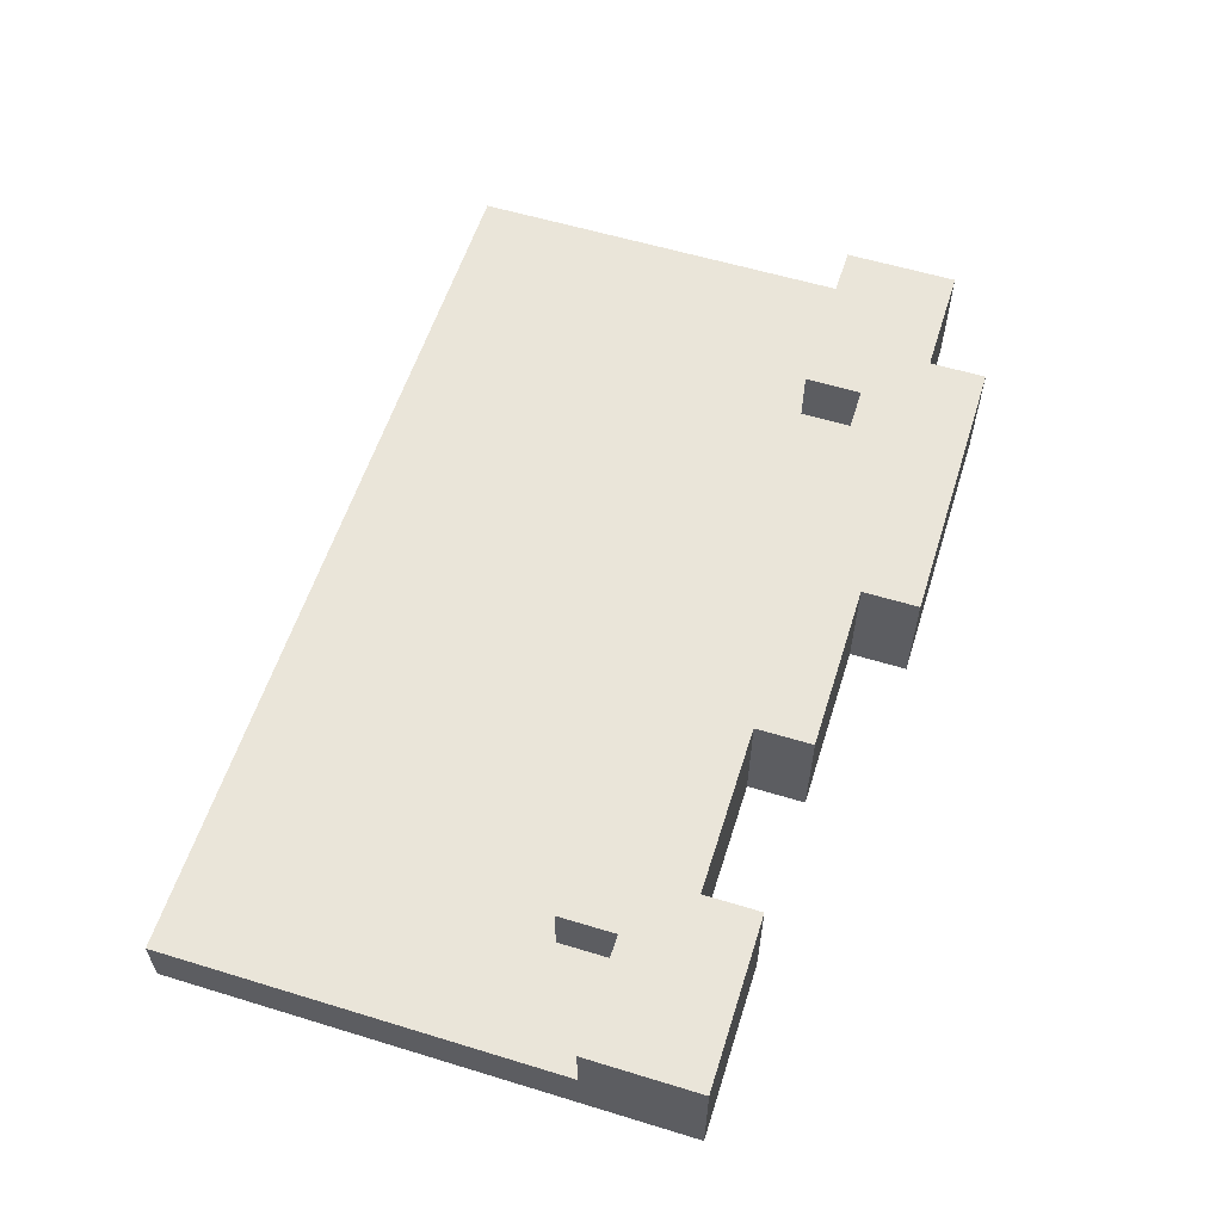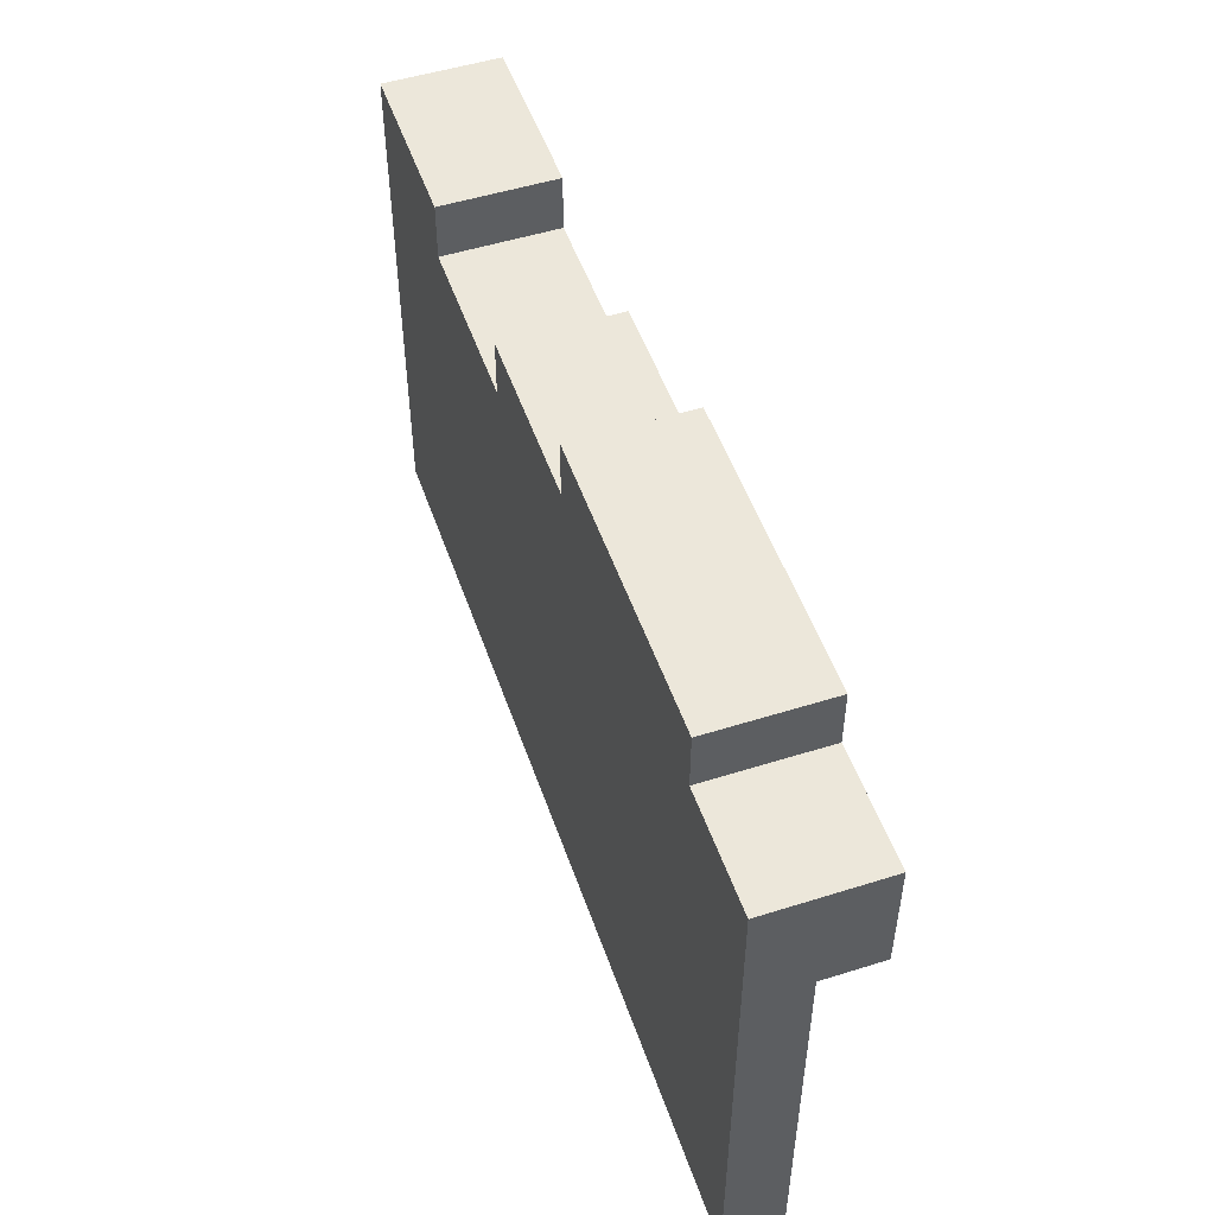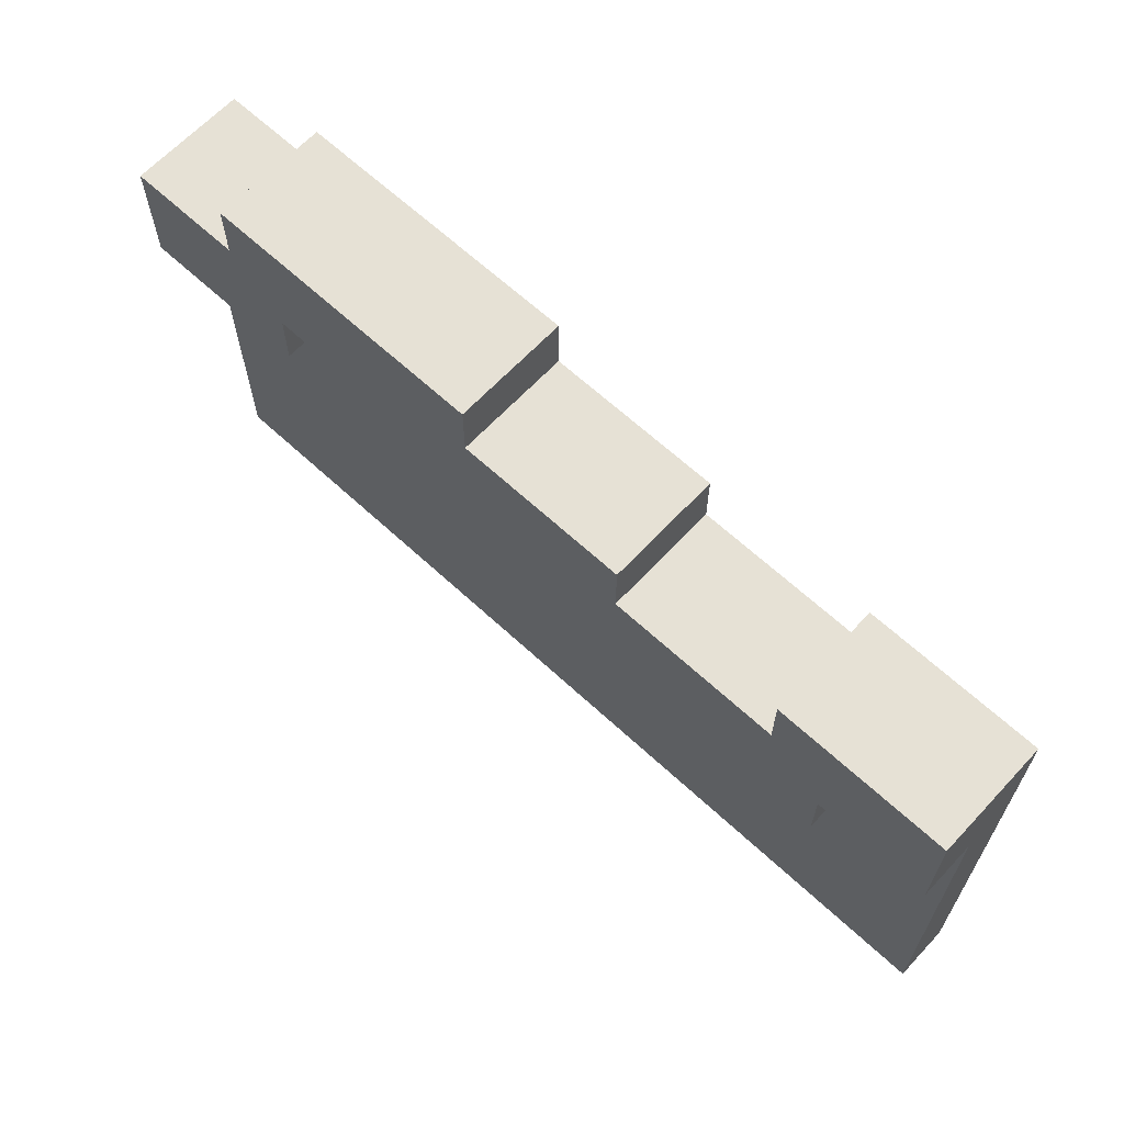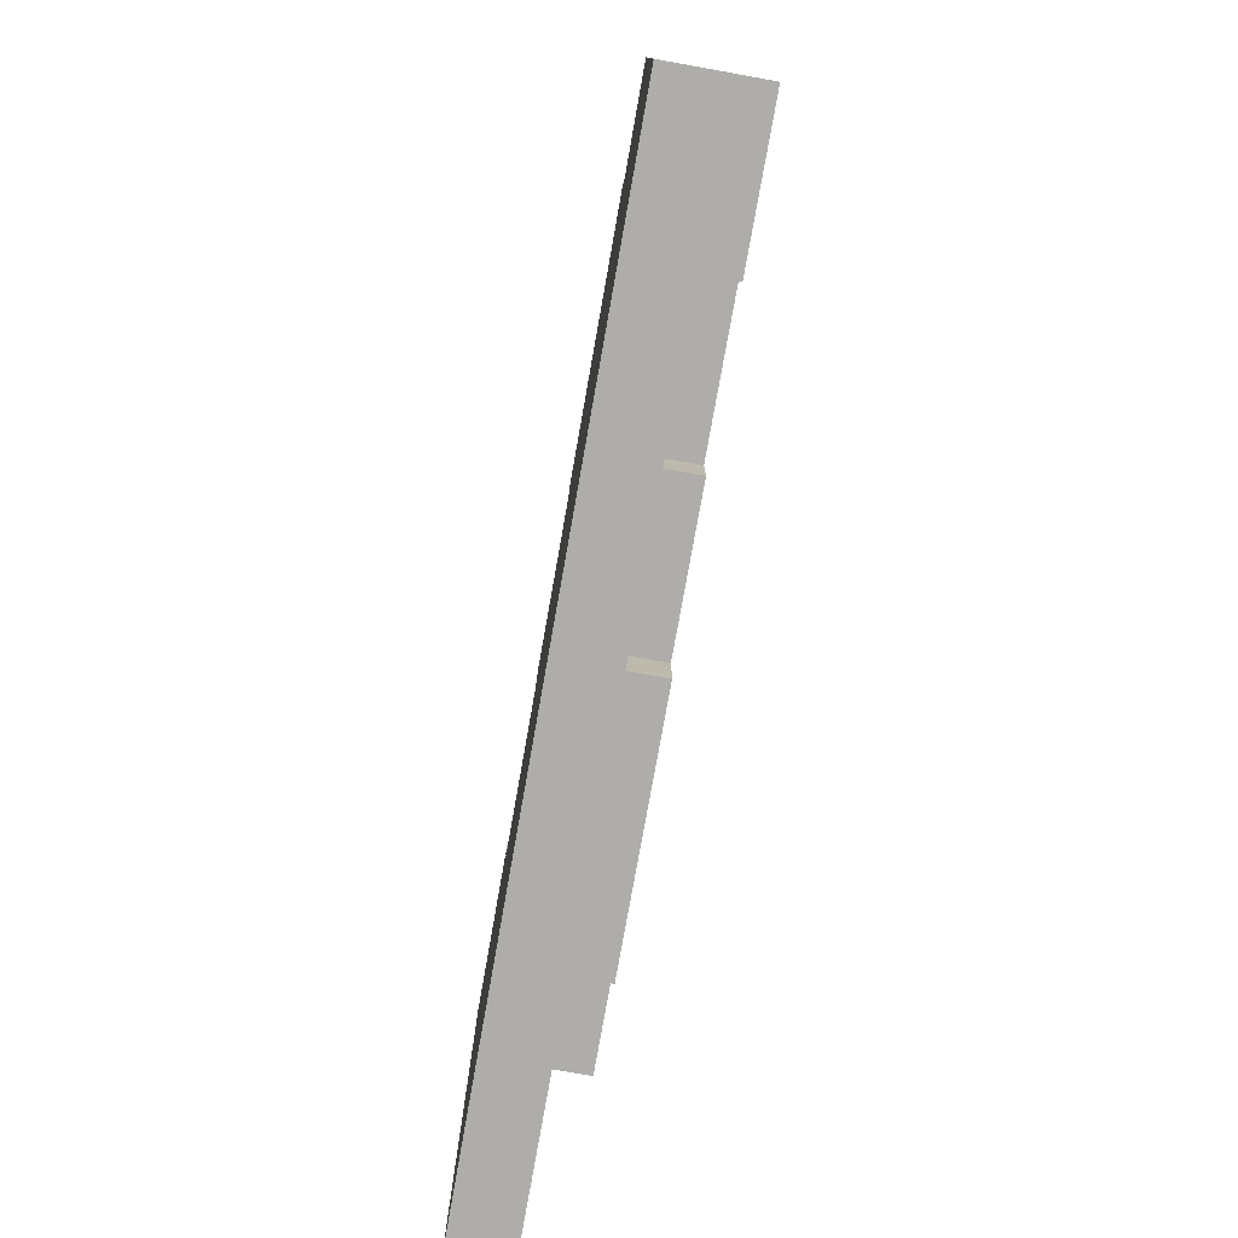
<metadata>
{"format":"obj","ext":"obj","renderer":"f3d","projection":"perspective","resolution":1024,"background":"white","views":[{"elev":58.1,"azim":-72.5,"up":"+Y"},{"elev":51.2,"azim":71.1,"up":"+Z"},{"elev":64.7,"azim":-137.0,"up":"+Z"},{"elev":-77.2,"azim":79.9,"up":"+Z"}]}
</metadata>
<code>
o
v -8.3 0 -3.5
v -8.8 0 -3.5
v -8.3 0.2 -3.5
v -8.8 0.2 -3.5
v -8.1 0 -3.6
v -8.3 0 -3.6
v -8.8 0 -3.6
v -9.1 0 -3.6
v -9.4 0 -3.6
v -9.7 0 -3.6
v -8.1 0.2 -3.6
v -8.3 0.2 -3.6
v -8.8 0.2 -3.6
v -9.1 0.2 -3.6
v -9.4 0.2 -3.6
v -9.7 0.2 -3.6
v -9.1 0 -3.7
v -9.4 0 -3.7
v -9.1 0.2 -3.7
v -9.4 0.2 -3.7
v -8.4 0.1 -3.7
v -8.6 0.1 -3.7
v -8.7 0.1 -3.7
v -8.4 0.2 -3.7
v -8.7 0.2 -3.7
v -8.1 0.1 -3.8
v -8.2 0.1 -3.8
v -8.3 0.1 -3.8
v -8.4 0.1 -3.8
v -8.7 0.1 -3.8
v -8.8 0.1 -3.8
v -8.9 0.1 -3.8
v -9 0.1 -3.8
v -9.5 0.1 -3.8
v -9.7 0.1 -3.8
v -8.1 0.2 -3.8
v -8.4 0.2 -3.8
v -8.7 0.2 -3.8
v -9 0.2 -3.8
v -9.5 0.2 -3.8
v -9.7 0.2 -3.8
v -9 0.1 -3.9
v -9.1 0.1 -3.9
v -9.4 0.1 -3.9
v -9.5 0.1 -3.9
v -9 0.2 -3.9
v -9.5 0.2 -3.9
v -8.1 0 -4.5
v -8.2 0 -4.5
v -8.3 0 -4.5
v -8.5 0 -4.5
v -8.6 0 -4.5
v -8.7 0 -4.5
v -8.8 0 -4.5
v -8.9 0 -4.5
v -9 0 -4.5
v -9.1 0 -4.5
v -9.3 0 -4.5
v -9.4 0 -4.5
v -9.7 0 -4.5
v -8.1 0.1 -4.5
v -8.2 0.1 -4.5
v -8.3 0.1 -4.5
v -8.5 0.1 -4.5
v -8.6 0.1 -4.5
v -8.7 0.1 -4.5
v -8.8 0.1 -4.5
v -8.9 0.1 -4.5
v -9 0.1 -4.5
v -9.1 0.1 -4.5
v -9.3 0.1 -4.5
v -9.4 0.1 -4.5
v -9.7 0.1 -4.5
v -8.1 0 -3.6
v -8.1 0.2 -3.6
v -8.1 0 -3.8
v -8.1 0.1 -3.8
v -8.1 0.2 -3.8
v -8.1 0 -4.2
v -8.1 0.1 -4.2
v -8.1 0 -4.3
v -8.1 0.1 -4.3
v -8.1 0 -4.4
v -8.1 0.1 -4.4
v -8.1 0 -4.5
v -8.1 0.1 -4.5
v -8.3 0 -3.5
v -8.3 0.2 -3.5
v -8.3 0 -3.6
v -8.3 0.2 -3.6
v -8.7 0.1 -3.7
v -8.7 0.2 -3.7
v -8.7 0.1 -3.8
v -8.7 0.2 -3.8
v -9 0.1 -3.8
v -9 0.2 -3.8
v -9 0.1 -3.9
v -9 0.2 -3.9
v -9.4 0 -3.6
v -9.4 0.2 -3.6
v -9.4 0 -3.7
v -9.4 0.2 -3.7
v -8.4 0.1 -3.7
v -8.4 0.2 -3.7
v -8.4 0.1 -3.8
v -8.4 0.2 -3.8
v -8.8 0 -3.5
v -8.8 0.2 -3.5
v -8.8 0 -3.6
v -8.8 0.2 -3.6
v -9.1 0 -3.6
v -9.1 0.2 -3.6
v -9.1 0 -3.7
v -9.1 0.2 -3.7
v -9.5 0.1 -3.8
v -9.5 0.2 -3.8
v -9.5 0.1 -3.9
v -9.5 0.2 -3.9
v -9.7 0 -3.6
v -9.7 0.2 -3.6
v -9.7 0 -3.8
v -9.7 0.1 -3.8
v -9.7 0.2 -3.8
v -9.7 0 -3.9
v -9.7 0.1 -3.9
v -9.7 0 -4
v -9.7 0.1 -4
v -9.7 0 -4.1
v -9.7 0.1 -4.1
v -9.7 0 -4.2
v -9.7 0.1 -4.2
v -9.7 0 -4.4
v -9.7 0.1 -4.4
v -9.7 0 -4.5
v -9.7 0.1 -4.5
v -8.1 0 -3.6
v -8.1 0 -3.8
v -8.1 0 -4.2
v -8.1 0 -4.3
v -8.1 0 -4.4
v -8.1 0 -4.5
v -8.2 0 -3.8
v -8.2 0 -3.9
v -8.2 0 -4
v -8.2 0 -4.1
v -8.2 0 -4.2
v -8.2 0 -4.3
v -8.2 0 -4.4
v -8.2 0 -4.5
v -8.3 0 -3.5
v -8.3 0 -3.6
v -8.3 0 -3.8
v -8.3 0 -3.9
v -8.3 0 -4.3
v -8.3 0 -4.4
v -8.3 0 -4.5
v -8.4 0 -3.7
v -8.4 0 -3.8
v -8.4 0 -3.9
v -8.4 0 -4
v -8.4 0 -4.1
v -8.4 0 -4.2
v -8.5 0 -3.8
v -8.5 0 -3.9
v -8.5 0 -4
v -8.5 0 -4.1
v -8.5 0 -4.4
v -8.5 0 -4.5
v -8.6 0 -3.7
v -8.6 0 -3.9
v -8.6 0 -4
v -8.6 0 -4.2
v -8.6 0 -4.3
v -8.6 0 -4.4
v -8.6 0 -4.5
v -8.7 0 -3.7
v -8.7 0 -3.8
v -8.7 0 -3.9
v -8.7 0 -4
v -8.7 0 -4.2
v -8.7 0 -4.3
v -8.7 0 -4.4
v -8.7 0 -4.5
v -8.8 0 -3.5
v -8.8 0 -3.6
v -8.8 0 -3.8
v -8.8 0 -3.9
v -8.8 0 -4.1
v -8.8 0 -4.2
v -8.8 0 -4.3
v -8.8 0 -4.5
v -8.9 0 -3.8
v -8.9 0 -3.9
v -8.9 0 -4
v -8.9 0 -4.1
v -8.9 0 -4.2
v -8.9 0 -4.3
v -8.9 0 -4.4
v -8.9 0 -4.5
v -9 0 -3.8
v -9 0 -3.9
v -9 0 -4
v -9 0 -4.1
v -9 0 -4.2
v -9 0 -4.3
v -9 0 -4.4
v -9 0 -4.5
v -9.1 0 -3.6
v -9.1 0 -3.7
v -9.1 0 -3.9
v -9.1 0 -4
v -9.1 0 -4.1
v -9.1 0 -4.2
v -9.1 0 -4.3
v -9.1 0 -4.4
v -9.1 0 -4.5
v -9.2 0 -4.3
v -9.2 0 -4.4
v -9.3 0 -4
v -9.3 0 -4.1
v -9.3 0 -4.2
v -9.3 0 -4.3
v -9.3 0 -4.5
v -9.4 0 -3.6
v -9.4 0 -3.7
v -9.4 0 -3.9
v -9.4 0 -4
v -9.4 0 -4.2
v -9.4 0 -4.4
v -9.4 0 -4.5
v -9.5 0 -3.8
v -9.5 0 -3.9
v -9.5 0 -4
v -9.5 0 -4.2
v -9.5 0 -4.4
v -9.6 0 -3.9
v -9.6 0 -4
v -9.6 0 -4.1
v -9.6 0 -4.2
v -9.6 0 -4.4
v -9.7 0 -3.6
v -9.7 0 -3.8
v -9.7 0 -3.9
v -9.7 0 -4
v -9.7 0 -4.1
v -9.7 0 -4.2
v -9.7 0 -4.4
v -9.7 0 -4.5
v -8.1 0.1 -3.8
v -8.1 0.1 -4.2
v -8.1 0.1 -4.3
v -8.1 0.1 -4.4
v -8.1 0.1 -4.5
v -8.2 0.1 -3.8
v -8.2 0.1 -3.9
v -8.2 0.1 -4
v -8.2 0.1 -4.1
v -8.2 0.1 -4.2
v -8.2 0.1 -4.3
v -8.2 0.1 -4.4
v -8.2 0.1 -4.5
v -8.3 0.1 -3.8
v -8.3 0.1 -3.9
v -8.3 0.1 -4.3
v -8.3 0.1 -4.4
v -8.3 0.1 -4.5
v -8.4 0.1 -3.7
v -8.4 0.1 -3.8
v -8.4 0.1 -3.9
v -8.4 0.1 -4
v -8.4 0.1 -4.1
v -8.4 0.1 -4.2
v -8.5 0.1 -3.8
v -8.5 0.1 -3.9
v -8.5 0.1 -4
v -8.5 0.1 -4.1
v -8.5 0.1 -4.4
v -8.5 0.1 -4.5
v -8.6 0.1 -3.7
v -8.6 0.1 -3.9
v -8.6 0.1 -4
v -8.6 0.1 -4.2
v -8.6 0.1 -4.3
v -8.6 0.1 -4.4
v -8.6 0.1 -4.5
v -8.7 0.1 -3.7
v -8.7 0.1 -3.8
v -8.7 0.1 -3.9
v -8.7 0.1 -4
v -8.7 0.1 -4.2
v -8.7 0.1 -4.3
v -8.7 0.1 -4.4
v -8.7 0.1 -4.5
v -8.8 0.1 -3.8
v -8.8 0.1 -3.9
v -8.8 0.1 -4.1
v -8.8 0.1 -4.2
v -8.8 0.1 -4.3
v -8.8 0.1 -4.5
v -8.9 0.1 -3.8
v -8.9 0.1 -3.9
v -8.9 0.1 -4
v -8.9 0.1 -4.1
v -8.9 0.1 -4.2
v -8.9 0.1 -4.3
v -8.9 0.1 -4.4
v -8.9 0.1 -4.5
v -9 0.1 -3.8
v -9 0.1 -3.9
v -9 0.1 -4
v -9 0.1 -4.1
v -9 0.1 -4.2
v -9 0.1 -4.3
v -9 0.1 -4.4
v -9 0.1 -4.5
v -9.1 0.1 -3.9
v -9.1 0.1 -4
v -9.1 0.1 -4.1
v -9.1 0.1 -4.2
v -9.1 0.1 -4.3
v -9.1 0.1 -4.4
v -9.1 0.1 -4.5
v -9.2 0.1 -4.3
v -9.2 0.1 -4.4
v -9.3 0.1 -4
v -9.3 0.1 -4.1
v -9.3 0.1 -4.2
v -9.3 0.1 -4.3
v -9.3 0.1 -4.5
v -9.4 0.1 -3.9
v -9.4 0.1 -4
v -9.4 0.1 -4.2
v -9.4 0.1 -4.4
v -9.4 0.1 -4.5
v -9.5 0.1 -3.8
v -9.5 0.1 -3.9
v -9.5 0.1 -4
v -9.5 0.1 -4.2
v -9.5 0.1 -4.4
v -9.6 0.1 -3.9
v -9.6 0.1 -4
v -9.6 0.1 -4.1
v -9.6 0.1 -4.2
v -9.6 0.1 -4.4
v -9.7 0.1 -3.8
v -9.7 0.1 -3.9
v -9.7 0.1 -4
v -9.7 0.1 -4.1
v -9.7 0.1 -4.2
v -9.7 0.1 -4.4
v -9.7 0.1 -4.5
v -8.1 0.2 -3.6
v -8.1 0.2 -3.8
v -8.3 0.2 -3.5
v -8.3 0.2 -3.6
v -8.4 0.2 -3.7
v -8.4 0.2 -3.8
v -8.7 0.2 -3.7
v -8.7 0.2 -3.8
v -8.8 0.2 -3.5
v -8.8 0.2 -3.6
v -9 0.2 -3.8
v -9 0.2 -3.9
v -9.1 0.2 -3.6
v -9.1 0.2 -3.7
v -9.4 0.2 -3.6
v -9.4 0.2 -3.7
v -9.5 0.2 -3.8
v -9.5 0.2 -3.9
v -9.7 0.2 -3.6
v -9.7 0.2 -3.8
f 3 2 1
f 4 2 3
f 11 6 5
f 12 6 11
f 13 8 7
f 14 8 13
f 15 10 9
f 16 10 15
f 19 18 17
f 20 18 19
f 21 22 24
f 22 23 24
f 24 23 25
f 26 27 36
f 27 28 36
f 28 29 36
f 36 29 37
f 32 33 38
f 31 32 38
f 30 31 38
f 38 33 39
f 34 35 40
f 40 35 41
f 42 43 46
f 44 45 46
f 43 44 46
f 46 45 47
f 48 49 61
f 49 50 62
f 61 49 62
f 50 51 63
f 62 50 63
f 51 52 64
f 63 51 64
f 52 53 65
f 64 52 65
f 53 54 66
f 65 53 66
f 54 55 67
f 66 54 67
f 55 56 68
f 67 55 68
f 56 57 69
f 68 56 69
f 57 58 70
f 69 57 70
f 58 59 71
f 70 58 71
f 59 60 72
f 71 59 72
f 72 60 73
f 76 75 74
f 77 75 76
f 78 75 77
f 79 77 76
f 80 77 79
f 81 80 79
f 82 80 81
f 83 82 81
f 84 82 83
f 85 84 83
f 86 84 85
f 89 88 87
f 90 88 89
f 93 92 91
f 94 92 93
f 97 96 95
f 98 96 97
f 101 100 99
f 102 100 101
f 103 104 105
f 105 104 106
f 107 108 109
f 109 108 110
f 111 112 113
f 113 112 114
f 115 116 117
f 117 116 118
f 119 120 121
f 121 120 122
f 122 120 123
f 121 122 124
f 124 122 125
f 124 125 126
f 126 125 127
f 126 127 128
f 128 127 129
f 128 129 130
f 130 129 131
f 130 131 132
f 132 131 133
f 132 133 134
f 134 133 135
f 142 137 136
f 142 138 137
f 143 138 142
f 144 138 143
f 145 138 144
f 146 139 138
f 146 138 145
f 147 140 139
f 147 139 146
f 148 141 140
f 148 140 147
f 149 141 148
f 151 142 136
f 152 143 142
f 152 142 151
f 153 144 143
f 153 143 152
f 154 147 146
f 154 148 147
f 155 149 148
f 155 148 154
f 156 149 155
f 157 151 150
f 157 152 151
f 158 153 152
f 158 152 157
f 159 144 153
f 159 153 158
f 160 145 144
f 160 144 159
f 161 146 145
f 161 145 160
f 162 154 146
f 162 146 161
f 163 158 157
f 163 159 158
f 164 160 159
f 164 159 163
f 165 161 160
f 165 160 164
f 166 162 161
f 166 161 165
f 167 156 155
f 167 155 154
f 168 156 167
f 169 163 157
f 169 165 164
f 169 157 150
f 169 164 163
f 170 165 169
f 171 166 165
f 171 165 170
f 172 154 162
f 172 166 171
f 172 162 166
f 173 168 167
f 173 154 172
f 173 167 154
f 174 168 173
f 175 168 174
f 176 169 150
f 176 170 169
f 177 170 176
f 178 171 170
f 178 170 177
f 178 172 171
f 179 172 178
f 180 173 172
f 180 172 179
f 181 174 173
f 181 173 180
f 182 175 174
f 182 174 181
f 183 175 182
f 184 177 176
f 184 176 150
f 185 177 184
f 186 178 177
f 186 177 185
f 187 179 178
f 187 178 186
f 188 180 179
f 189 181 180
f 189 180 188
f 190 183 182
f 190 181 189
f 190 182 181
f 191 183 190
f 192 186 185
f 192 187 186
f 193 179 187
f 193 187 192
f 194 188 179
f 194 179 193
f 195 189 188
f 195 188 194
f 195 190 189
f 196 190 195
f 197 191 190
f 197 190 196
f 198 191 197
f 199 191 198
f 200 193 192
f 200 192 185
f 201 194 193
f 201 193 200
f 202 195 194
f 202 194 201
f 203 196 195
f 203 195 202
f 204 197 196
f 204 196 203
f 205 198 197
f 205 197 204
f 206 199 198
f 206 198 205
f 207 199 206
f 208 200 185
f 208 201 200
f 209 201 208
f 210 202 201
f 210 201 209
f 211 203 202
f 211 202 210
f 212 204 203
f 212 203 211
f 213 205 204
f 213 204 212
f 214 206 205
f 214 205 213
f 215 207 206
f 215 206 214
f 216 207 215
f 217 214 213
f 217 215 214
f 218 216 215
f 218 215 217
f 219 212 211
f 219 211 210
f 220 213 212
f 220 212 219
f 221 217 213
f 221 213 220
f 222 218 217
f 222 217 221
f 223 216 218
f 223 218 222
f 225 210 209
f 226 219 210
f 226 210 225
f 227 220 219
f 227 219 226
f 227 221 220
f 228 222 221
f 228 221 227
f 228 223 222
f 229 223 228
f 230 223 229
f 231 226 225
f 231 225 224
f 232 227 226
f 232 226 231
f 233 228 227
f 233 227 232
f 234 229 228
f 234 228 233
f 235 230 229
f 235 229 234
f 236 234 233
f 236 232 231
f 236 235 234
f 236 233 232
f 237 235 236
f 238 235 237
f 239 235 238
f 240 230 235
f 240 235 239
f 241 231 224
f 242 236 231
f 242 231 241
f 243 237 236
f 243 236 242
f 244 238 237
f 244 237 243
f 245 239 238
f 245 238 244
f 246 240 239
f 246 239 245
f 247 230 240
f 247 240 246
f 248 230 247
f 249 250 254
f 254 250 255
f 255 250 256
f 256 250 257
f 250 251 258
f 257 250 258
f 251 252 259
f 258 251 259
f 252 253 260
f 259 252 260
f 260 253 261
f 254 255 262
f 255 256 263
f 262 255 263
f 258 259 264
f 259 260 264
f 260 261 265
f 264 260 265
f 265 261 266
f 262 263 268
f 263 256 269
f 268 263 269
f 256 257 270
f 269 256 270
f 257 258 271
f 270 257 271
f 258 264 272
f 271 258 272
f 267 268 273
f 268 269 273
f 269 270 274
f 273 269 274
f 270 271 275
f 274 270 275
f 271 272 276
f 275 271 276
f 264 265 277
f 265 266 277
f 277 266 278
f 274 275 279
f 267 273 279
f 273 274 279
f 279 275 280
f 275 276 281
f 280 275 281
f 272 264 282
f 281 276 282
f 276 272 282
f 277 278 283
f 282 264 283
f 264 277 283
f 283 278 284
f 284 278 285
f 279 280 286
f 286 280 287
f 280 281 288
f 287 280 288
f 281 282 288
f 288 282 289
f 282 283 290
f 289 282 290
f 283 284 291
f 290 283 291
f 284 285 292
f 291 284 292
f 292 285 293
f 287 288 294
f 288 289 295
f 294 288 295
f 289 290 296
f 290 291 297
f 296 290 297
f 292 293 298
f 297 291 298
f 291 292 298
f 298 293 299
f 294 295 300
f 295 289 301
f 300 295 301
f 289 296 302
f 301 289 302
f 296 297 303
f 302 296 303
f 297 298 303
f 303 298 304
f 298 299 305
f 304 298 305
f 305 299 306
f 306 299 307
f 300 301 308
f 301 302 309
f 308 301 309
f 302 303 310
f 309 302 310
f 303 304 311
f 310 303 311
f 304 305 312
f 311 304 312
f 305 306 313
f 312 305 313
f 306 307 314
f 313 306 314
f 314 307 315
f 309 310 316
f 310 311 317
f 316 310 317
f 311 312 318
f 317 311 318
f 312 313 319
f 318 312 319
f 313 314 320
f 319 313 320
f 314 315 321
f 320 314 321
f 321 315 322
f 319 320 323
f 320 321 323
f 321 322 324
f 323 321 324
f 316 317 325
f 317 318 325
f 318 319 326
f 325 318 326
f 319 323 327
f 326 319 327
f 323 324 328
f 327 323 328
f 324 322 329
f 328 324 329
f 316 325 330
f 326 327 331
f 330 325 331
f 325 326 331
f 327 328 332
f 331 327 332
f 328 329 332
f 332 329 333
f 333 329 334
f 330 331 336
f 331 332 337
f 336 331 337
f 332 333 338
f 337 332 338
f 333 334 339
f 338 333 339
f 335 336 340
f 336 337 340
f 338 339 340
f 337 338 340
f 340 339 341
f 341 339 342
f 342 339 343
f 339 334 344
f 343 339 344
f 335 340 345
f 340 341 346
f 345 340 346
f 341 342 347
f 346 341 347
f 342 343 348
f 347 342 348
f 343 344 349
f 348 343 349
f 344 334 350
f 349 344 350
f 350 334 351
f 352 353 355
f 355 353 356
f 354 355 356
f 356 353 357
f 354 356 358
f 354 358 360
f 358 359 360
f 360 359 361
f 361 359 362
f 361 362 364
f 362 363 364
f 364 363 365
f 365 363 367
f 367 363 368
f 366 367 368
f 368 363 369
f 366 368 370
f 370 368 371

</code>
